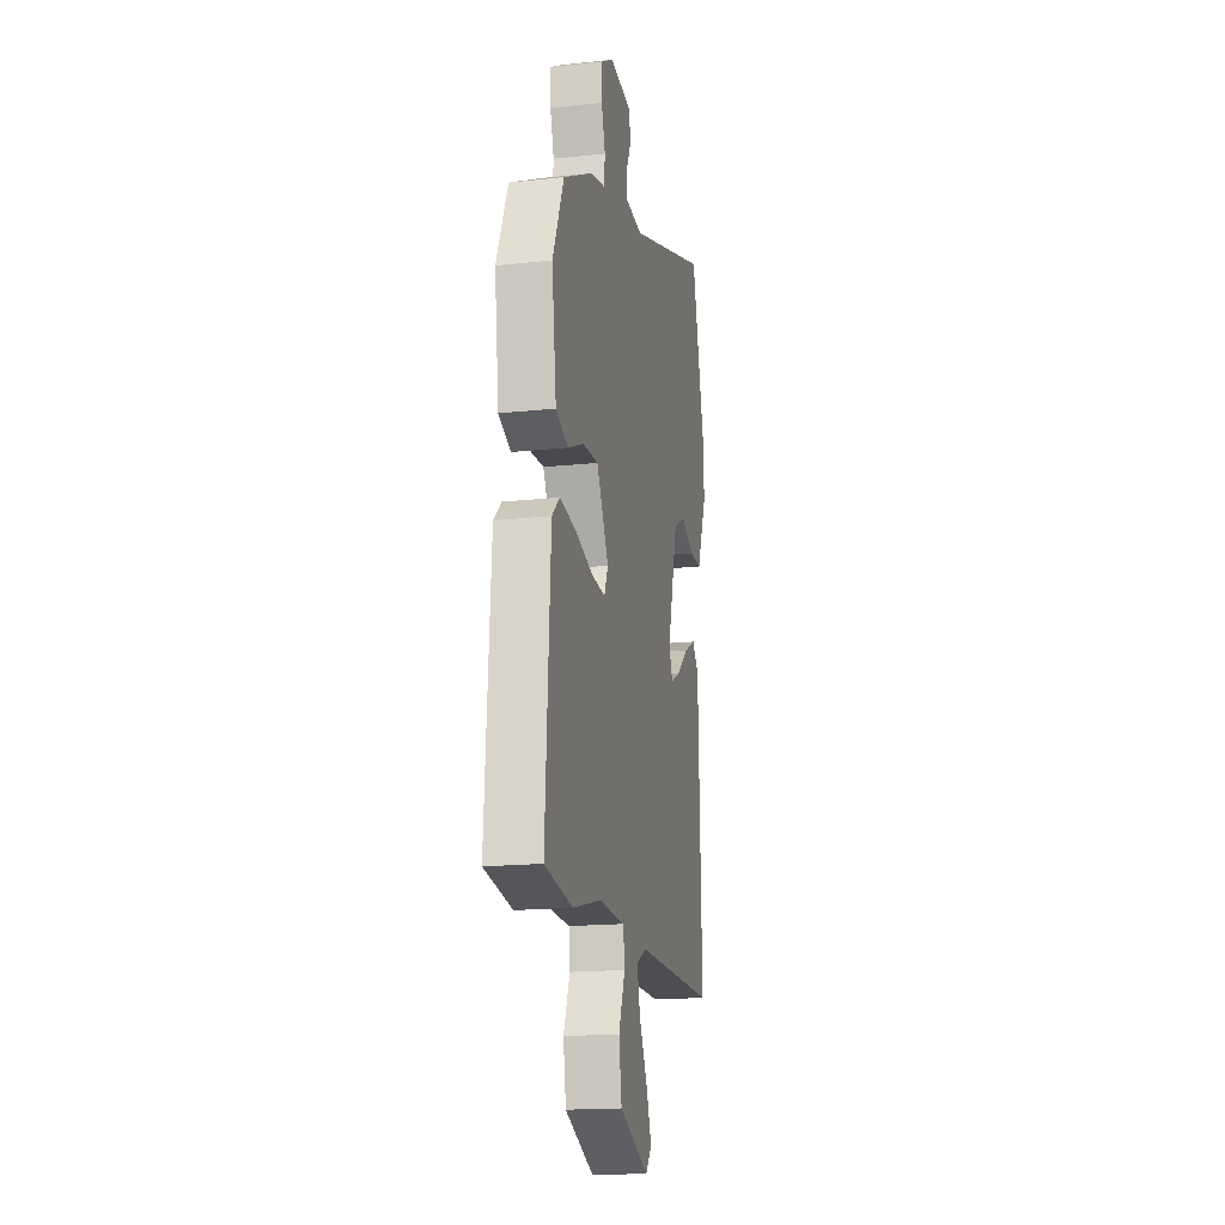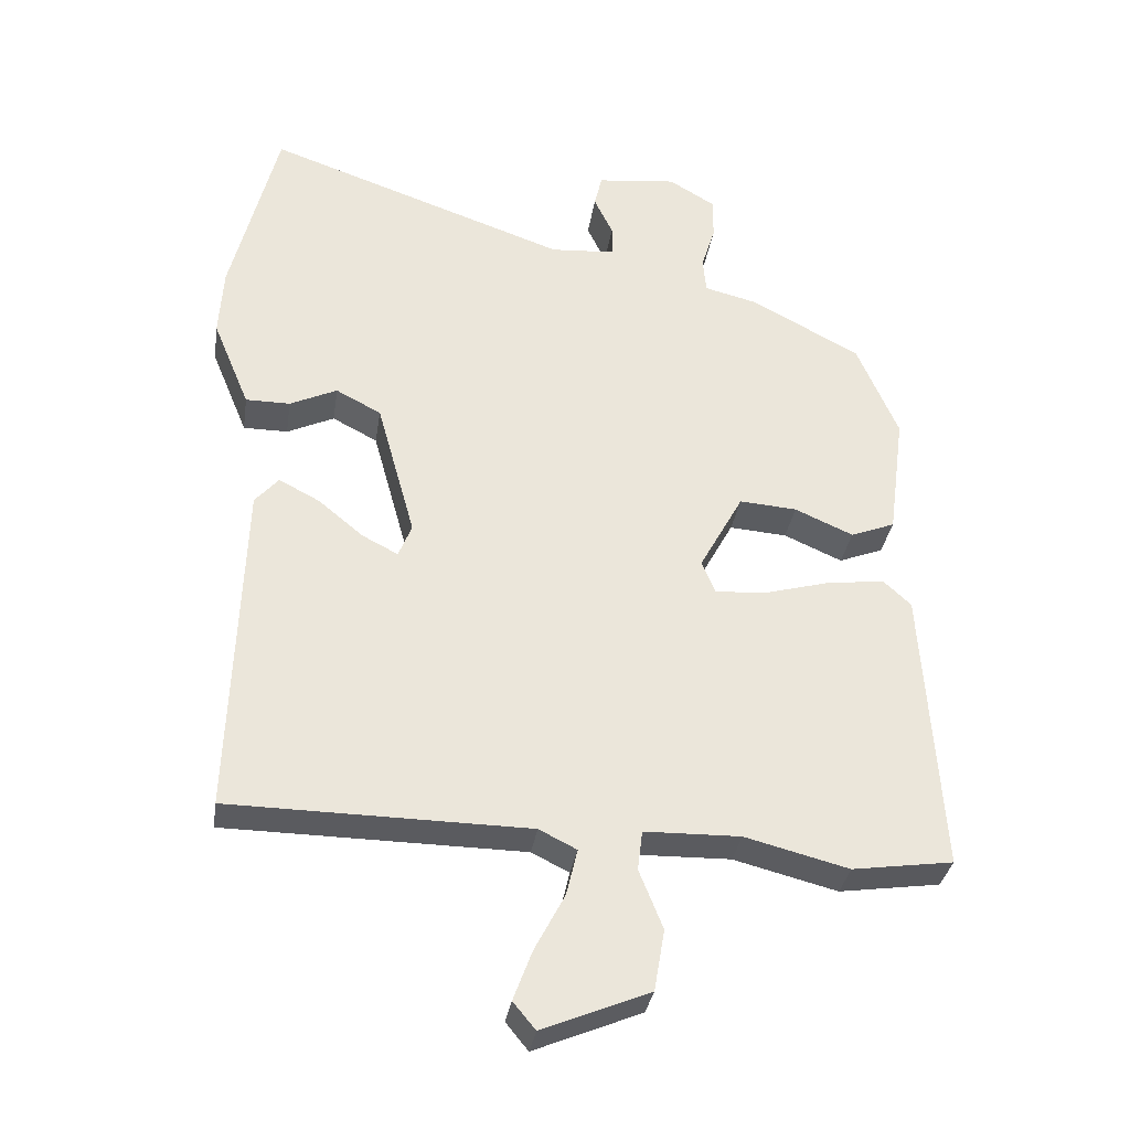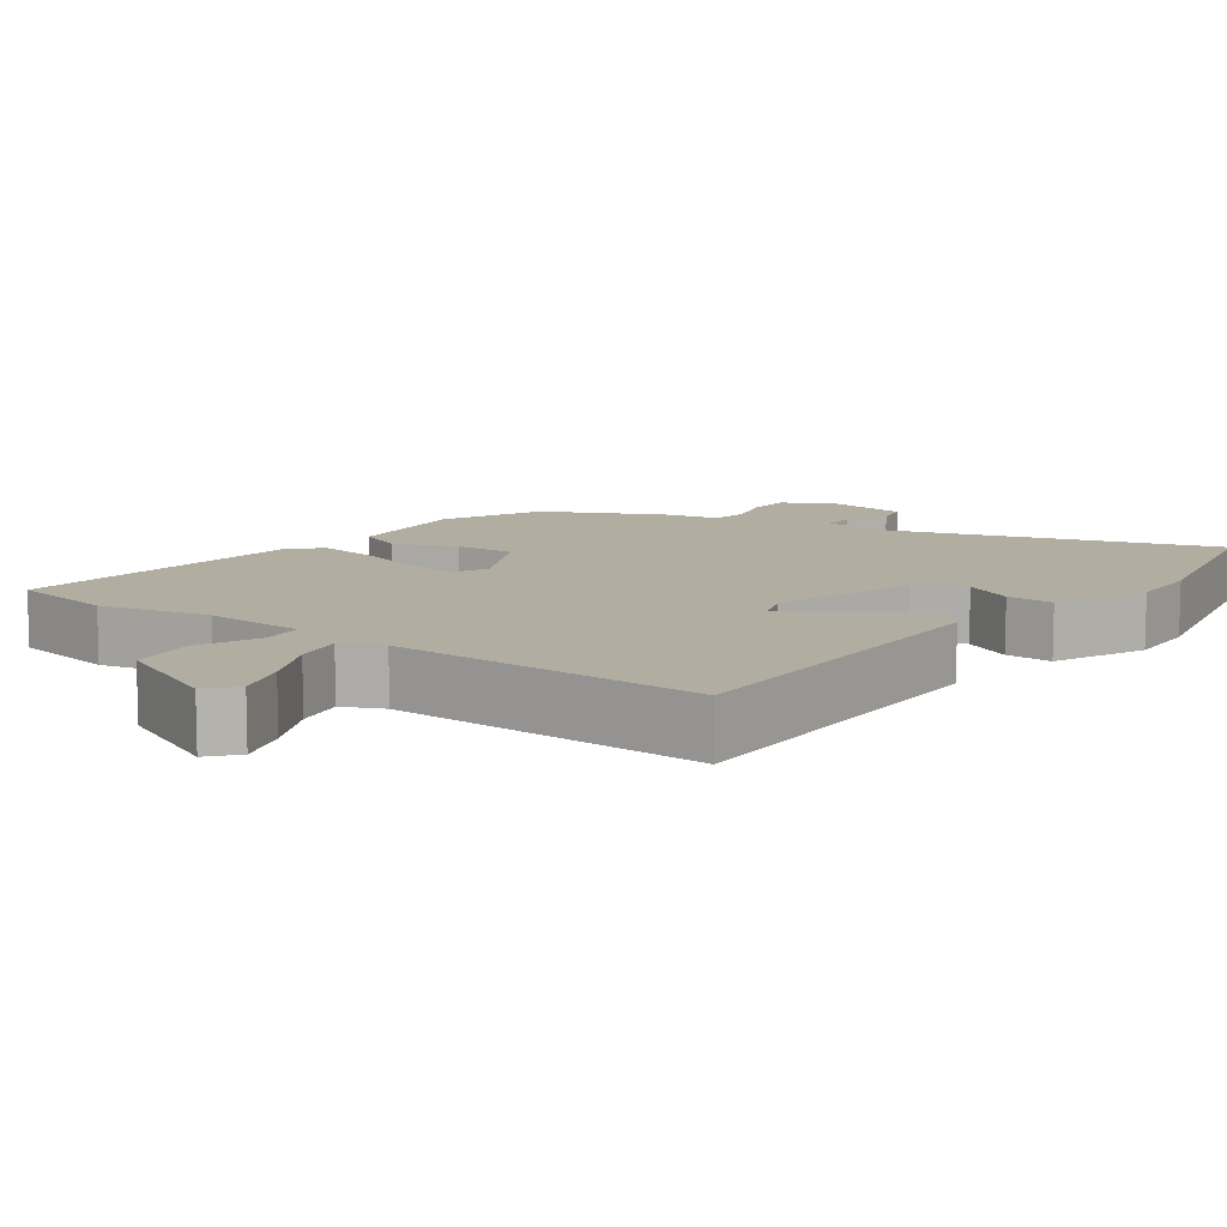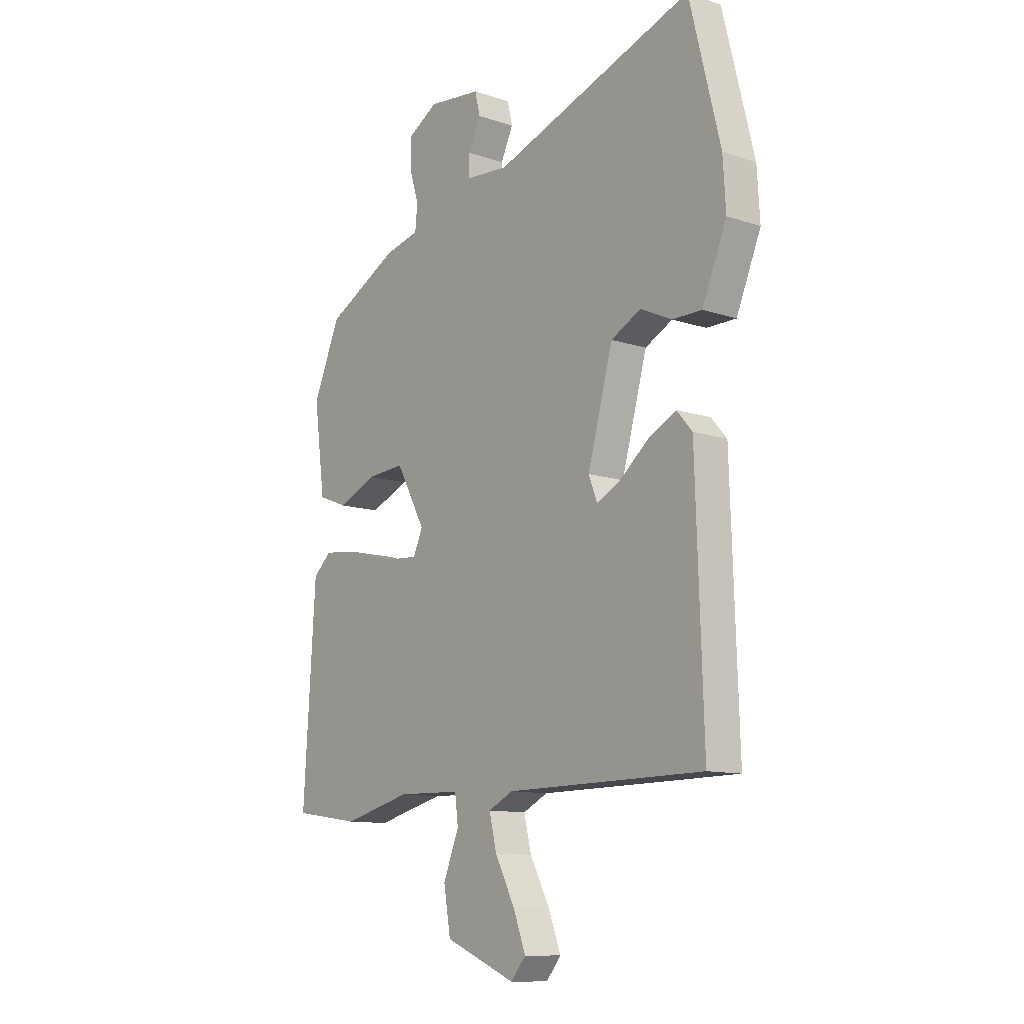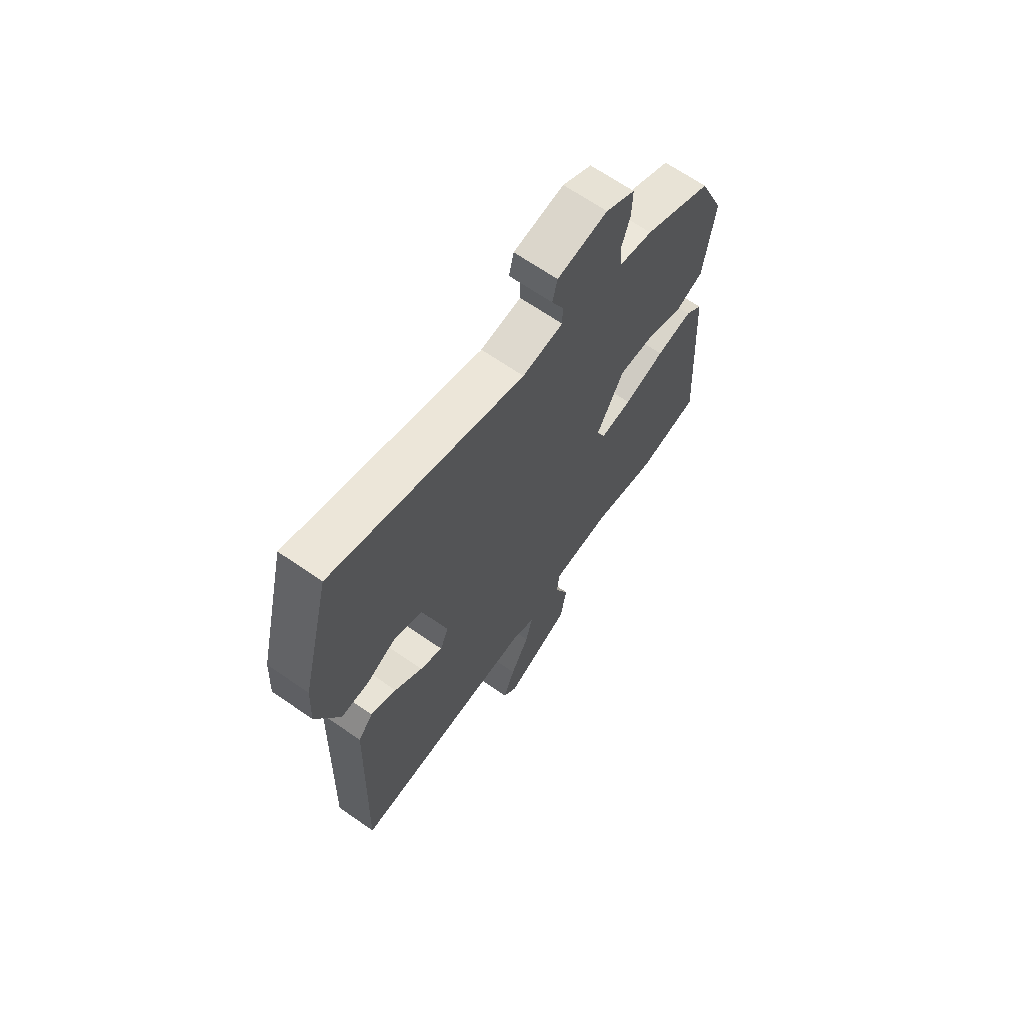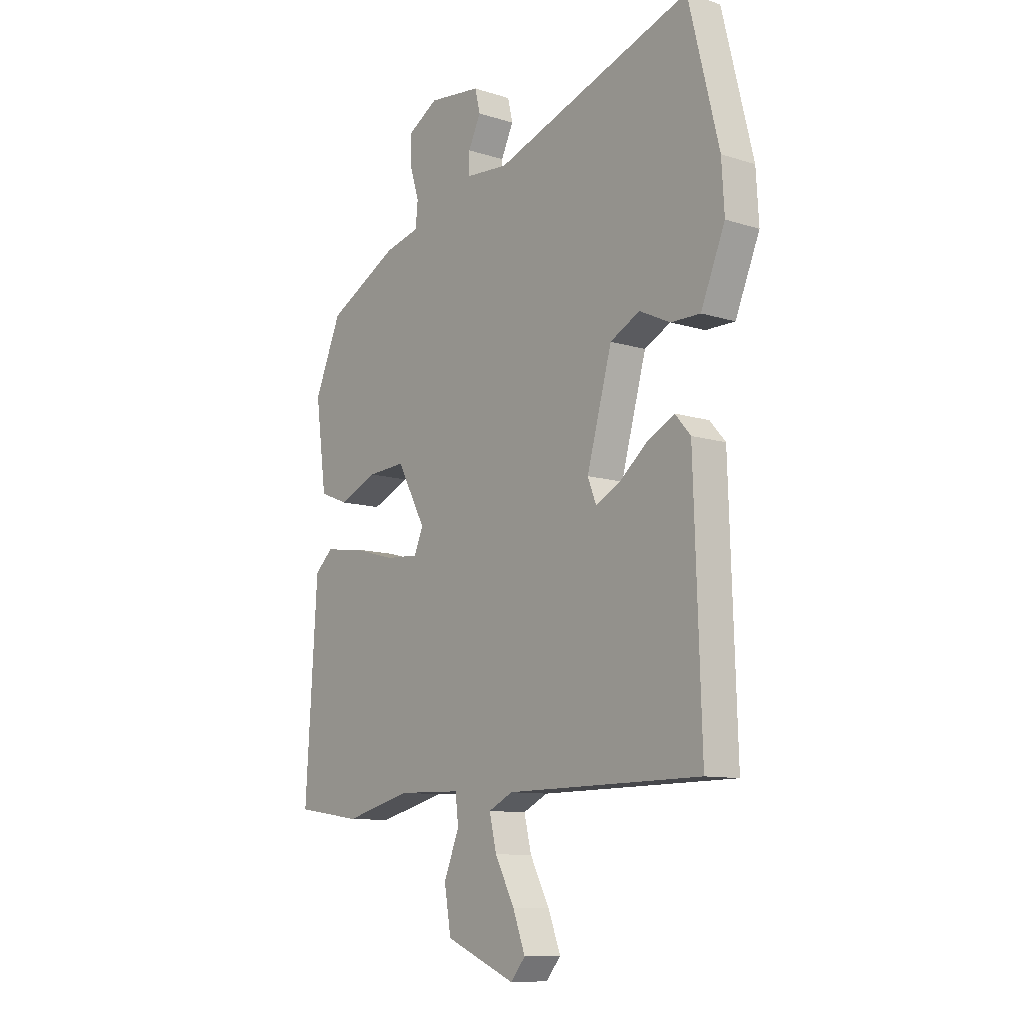
<metadata>
{"format":"obj","ext":"obj","renderer":"f3d","projection":"perspective","resolution":1024,"background":"white","views":[{"elev":-17.6,"azim":101.9,"up":"+Z"},{"elev":-33.3,"azim":-8.6,"up":"+Z"},{"elev":10.4,"azim":-142.2,"up":"+Y"},{"elev":-11.2,"azim":-129.2,"up":"+Z"},{"elev":67.1,"azim":-55.2,"up":"+Z"},{"elev":-10.2,"azim":-128.8,"up":"+Z"}]}
</metadata>
<code>
v -0.522 0.07 0.41
v -0.455 0.07 0.681
v -0.019 0.07 0.529
v 0.074 0.07 0.536
v 0.074 0.07 0.581
v 0.047 0.07 0.638
v 0.058 0.07 0.685
v 0.173 0.07 0.698
v 0.24 0.07 0.658
v 0.239 0.07 0.597
v 0.219 0.07 0.532
v 0.224 0.07 0.481
v 0.301 0.07 0.462
v 0.458 0.07 0.378
v 0.517 0.07 0.239
v 0.493 0.07 0.059
v 0.429 0.07 0.034
v 0.345 0.07 0.071
v 0.262 0.07 0.077
v 0.199 0.07 -0.039
v 0.219 0.07 -0.086
v 0.292 0.07 -0.081
v 0.386 0.07 -0.055
v 0.47 0.07 -0.044
v 0.51 0.07 -0.081
v 0.536 0.07 -0.495
v 0.391 0.07 -0.516
v 0.242 0.07 -0.478
v 0.104 0.07 -0.481
v 0.097 0.07 -0.538
v 0.131 0.07 -0.623
v 0.116 0.07 -0.711
v -0.038 0.07 -0.775
v -0.07 0.07 -0.736
v -0.043 0.07 -0.664
v 0 0.07 -0.582
v 0.016 0.07 -0.515
v -0.038 0.07 -0.488
v -0.467 0.07 -0.483
v -0.451 0.07 0.005
v -0.417 0.07 0.044
v -0.358 0.07 0.013
v -0.294 0.07 -0.04
v -0.242 0.07 -0.067
v -0.223 0.07 -0.019
v -0.278 0.07 0.18
v -0.343 0.07 0.214
v -0.411 0.07 0.182
v -0.475 0.07 0.182
v -0.528 0.07 0.31
v -0.522 0 0.41
v -0.455 0 0.681
v -0.019 0 0.529
v 0.074 0 0.536
v 0.074 0 0.581
v 0.047 0 0.638
v 0.058 0 0.685
v 0.173 0 0.698
v 0.24 0 0.658
v 0.239 0 0.597
v 0.219 0 0.532
v 0.224 0 0.481
v 0.301 0 0.462
v 0.458 0 0.378
v 0.517 0 0.239
v 0.493 0 0.059
v 0.429 0 0.034
v 0.345 0 0.071
v 0.262 0 0.077
v 0.199 0 -0.039
v 0.219 0 -0.086
v 0.292 0 -0.081
v 0.386 0 -0.055
v 0.47 0 -0.044
v 0.51 0 -0.081
v 0.536 0 -0.495
v 0.391 0 -0.516
v 0.242 0 -0.478
v 0.104 0 -0.481
v 0.097 0 -0.538
v 0.131 0 -0.623
v 0.116 0 -0.711
v -0.038 0 -0.775
v -0.07 0 -0.736
v -0.043 0 -0.664
v 0 0 -0.582
v 0.016 0 -0.515
v -0.038 0 -0.488
v -0.467 0 -0.483
v -0.451 0 0.005
v -0.417 0 0.044
v -0.358 0 0.013
v -0.294 0 -0.04
v -0.242 0 -0.067
v -0.223 0 -0.019
v -0.278 0 0.18
v -0.343 0 0.214
v -0.411 0 0.182
v -0.475 0 0.182
v -0.528 0 0.31
f 1 2 3
f 50 1 3
f 49 50 3
f 48 49 3
f 47 48 3
f 46 47 3 4
f 45 46 4
f 44 45 4
f 41 42 43
f 40 41 43
f 39 40 43
f 38 39 43
f 37 38 43 44
f 34 35 36
f 33 34 36
f 32 33 36
f 31 32 36
f 30 31 36
f 29 30 36 37
f 26 27 28
f 25 26 28
f 24 25 28
f 23 24 28
f 22 23 28
f 21 22 28 29
f 29 37 44
f 21 29 44
f 20 21 44
f 16 17 18
f 15 16 18
f 14 15 18
f 13 14 18
f 12 13 18
f 12 18 19
f 20 44 4
f 19 20 4
f 12 19 4
f 11 12 4
f 9 10 11
f 8 9 11
f 7 8 11
f 6 7 11
f 5 6 11
f 4 5 11
f 53 52 51
f 53 51 100
f 53 100 99
f 53 99 98
f 53 98 97
f 54 53 97 96
f 54 96 95
f 54 95 94
f 93 92 91
f 93 91 90
f 93 90 89
f 93 89 88
f 94 93 88 87
f 86 85 84
f 86 84 83
f 86 83 82
f 86 82 81
f 86 81 80
f 87 86 80 79
f 78 77 76
f 78 76 75
f 78 75 74
f 78 74 73
f 78 73 72
f 79 78 72 71
f 94 87 79
f 94 79 71
f 94 71 70
f 68 67 66
f 68 66 65
f 68 65 64
f 68 64 63
f 68 63 62
f 69 68 62
f 54 94 70
f 54 70 69
f 54 69 62
f 54 62 61
f 61 60 59
f 61 59 58
f 61 58 57
f 61 57 56
f 61 56 55
f 61 55 54
f 1 51 52 2
f 2 52 53 3
f 3 53 54 4
f 4 54 55 5
f 5 55 56 6
f 6 56 57 7
f 7 57 58 8
f 8 58 59 9
f 9 59 60 10
f 10 60 61 11
f 11 61 62 12
f 12 62 63 13
f 13 63 64 14
f 14 64 65 15
f 15 65 66 16
f 16 66 67 17
f 17 67 68 18
f 18 68 69 19
f 19 69 70 20
f 20 70 71 21
f 21 71 72 22
f 22 72 73 23
f 23 73 74 24
f 24 74 75 25
f 25 75 76 26
f 26 76 77 27
f 27 77 78 28
f 28 78 79 29
f 29 79 80 30
f 30 80 81 31
f 31 81 82 32
f 32 82 83 33
f 33 83 84 34
f 34 84 85 35
f 35 85 86 36
f 36 86 87 37
f 37 87 88 38
f 38 88 89 39
f 39 89 90 40
f 40 90 91 41
f 41 91 92 42
f 42 92 93 43
f 43 93 94 44
f 44 94 95 45
f 45 95 96 46
f 46 96 97 47
f 47 97 98 48
f 48 98 99 49
f 49 99 100 50
f 50 100 51 1

</code>
